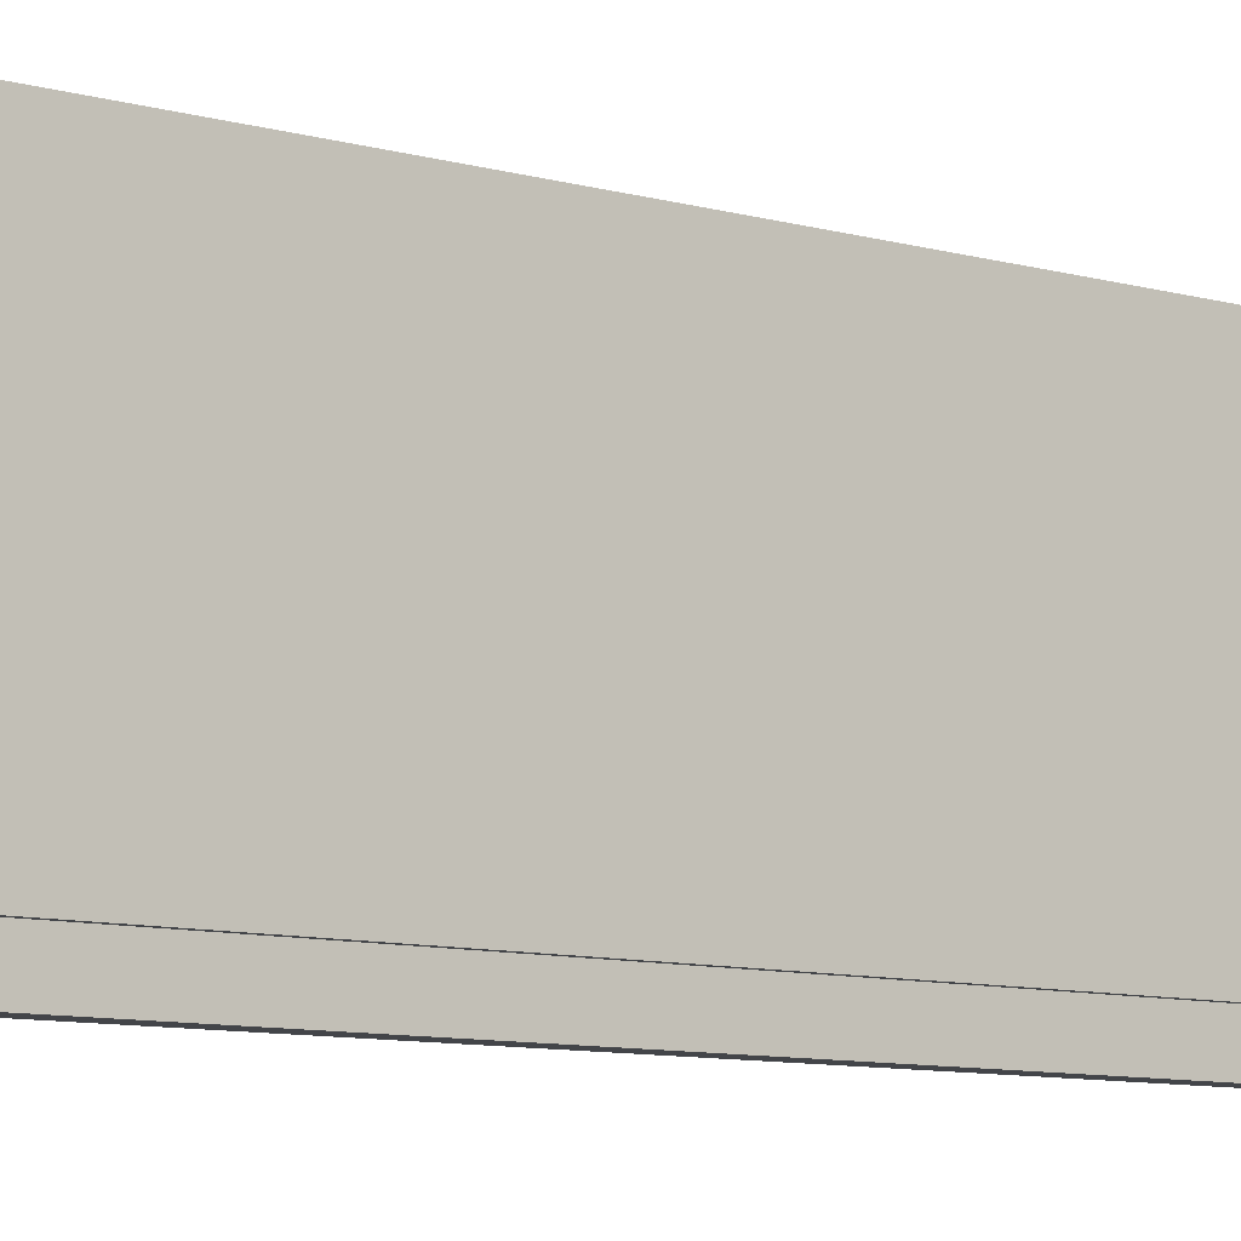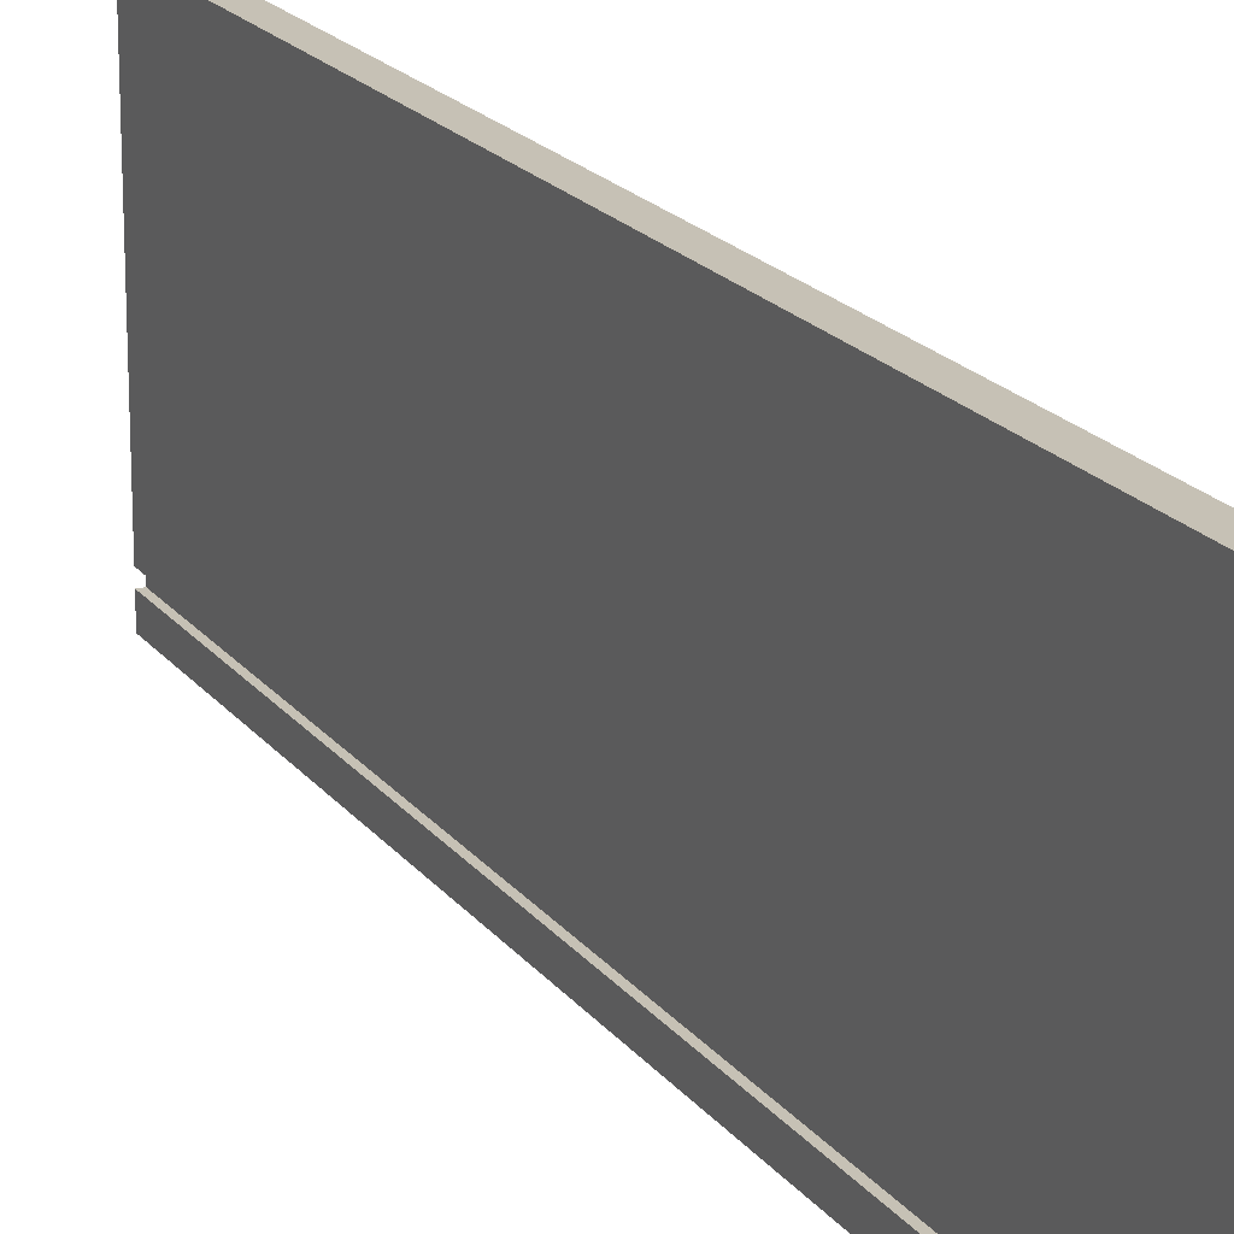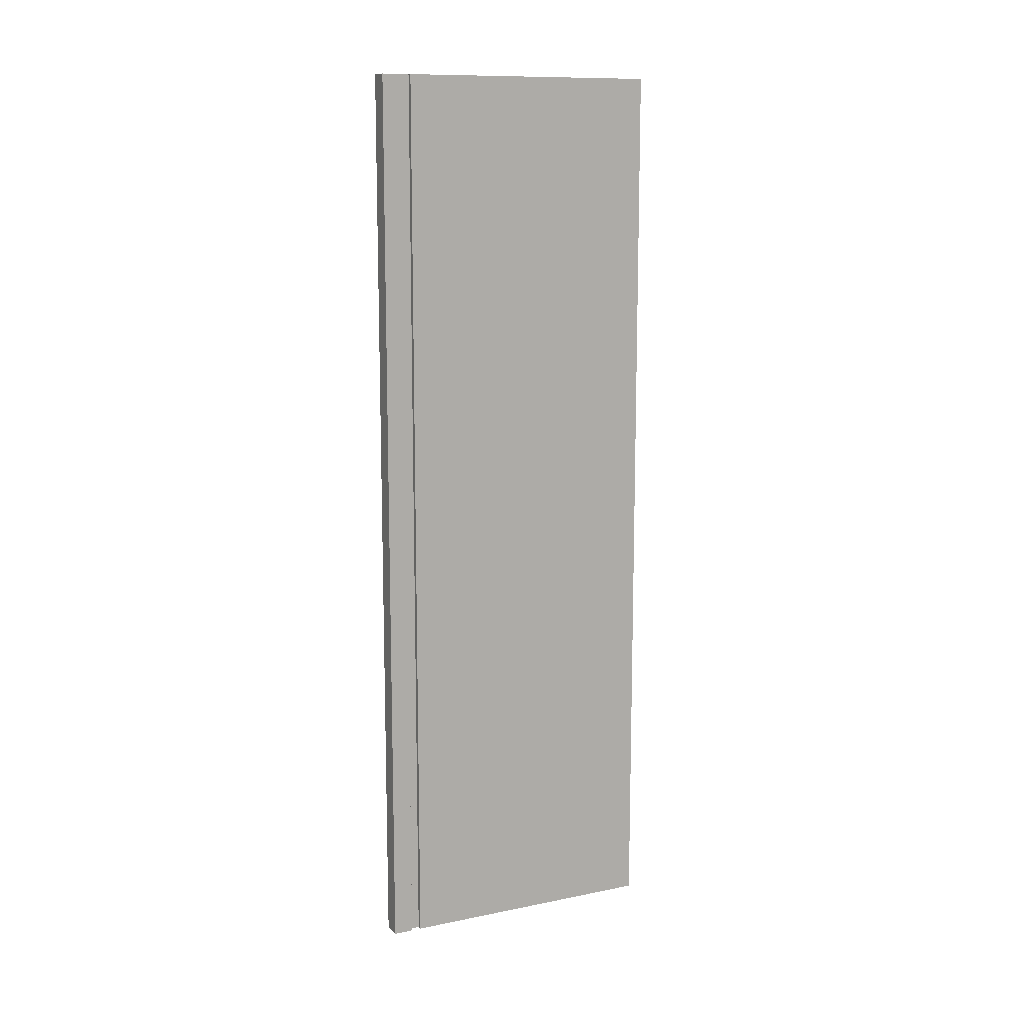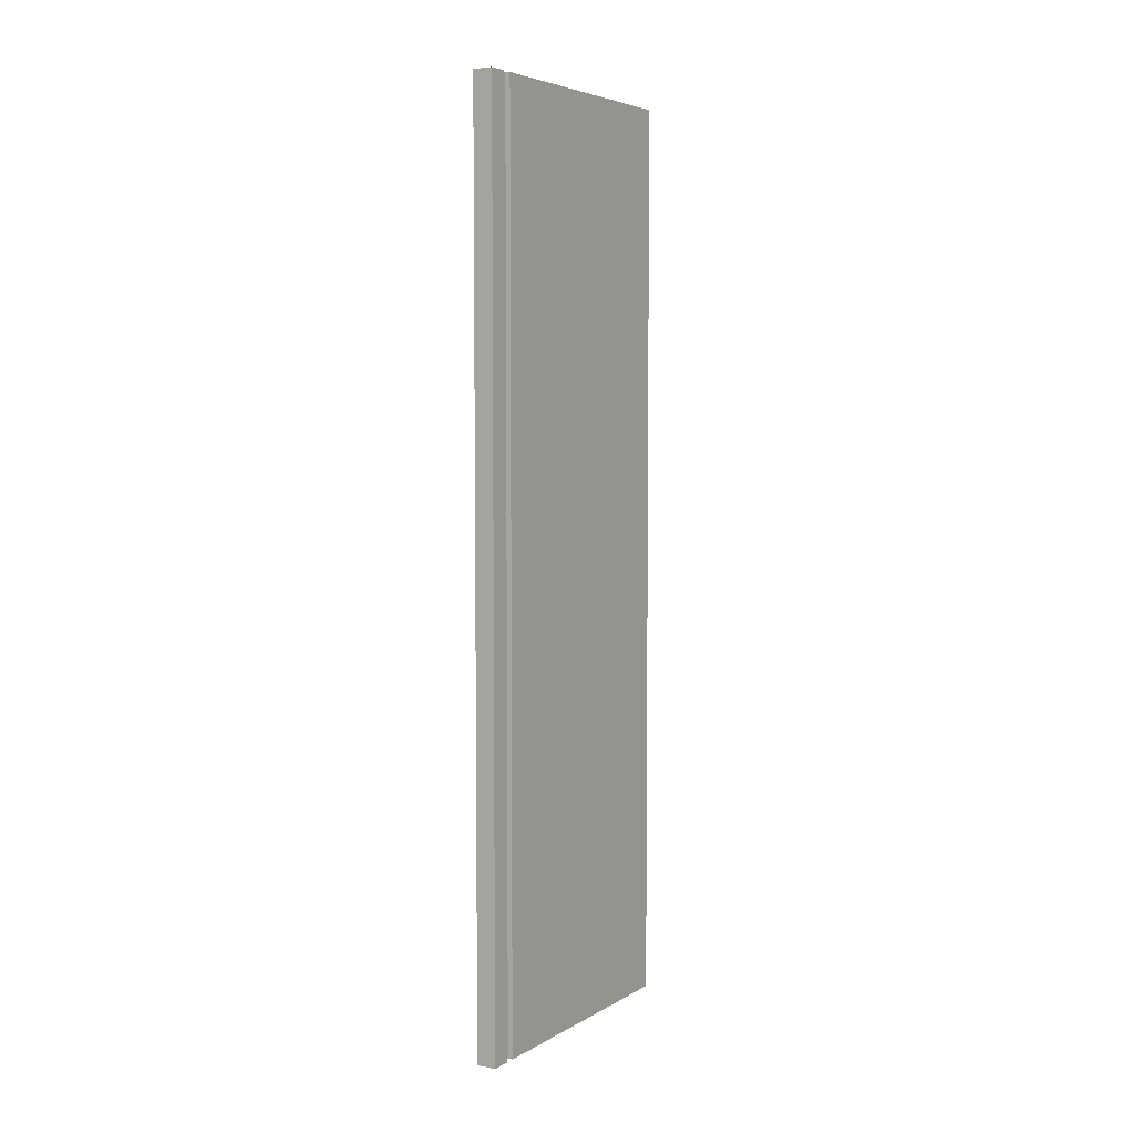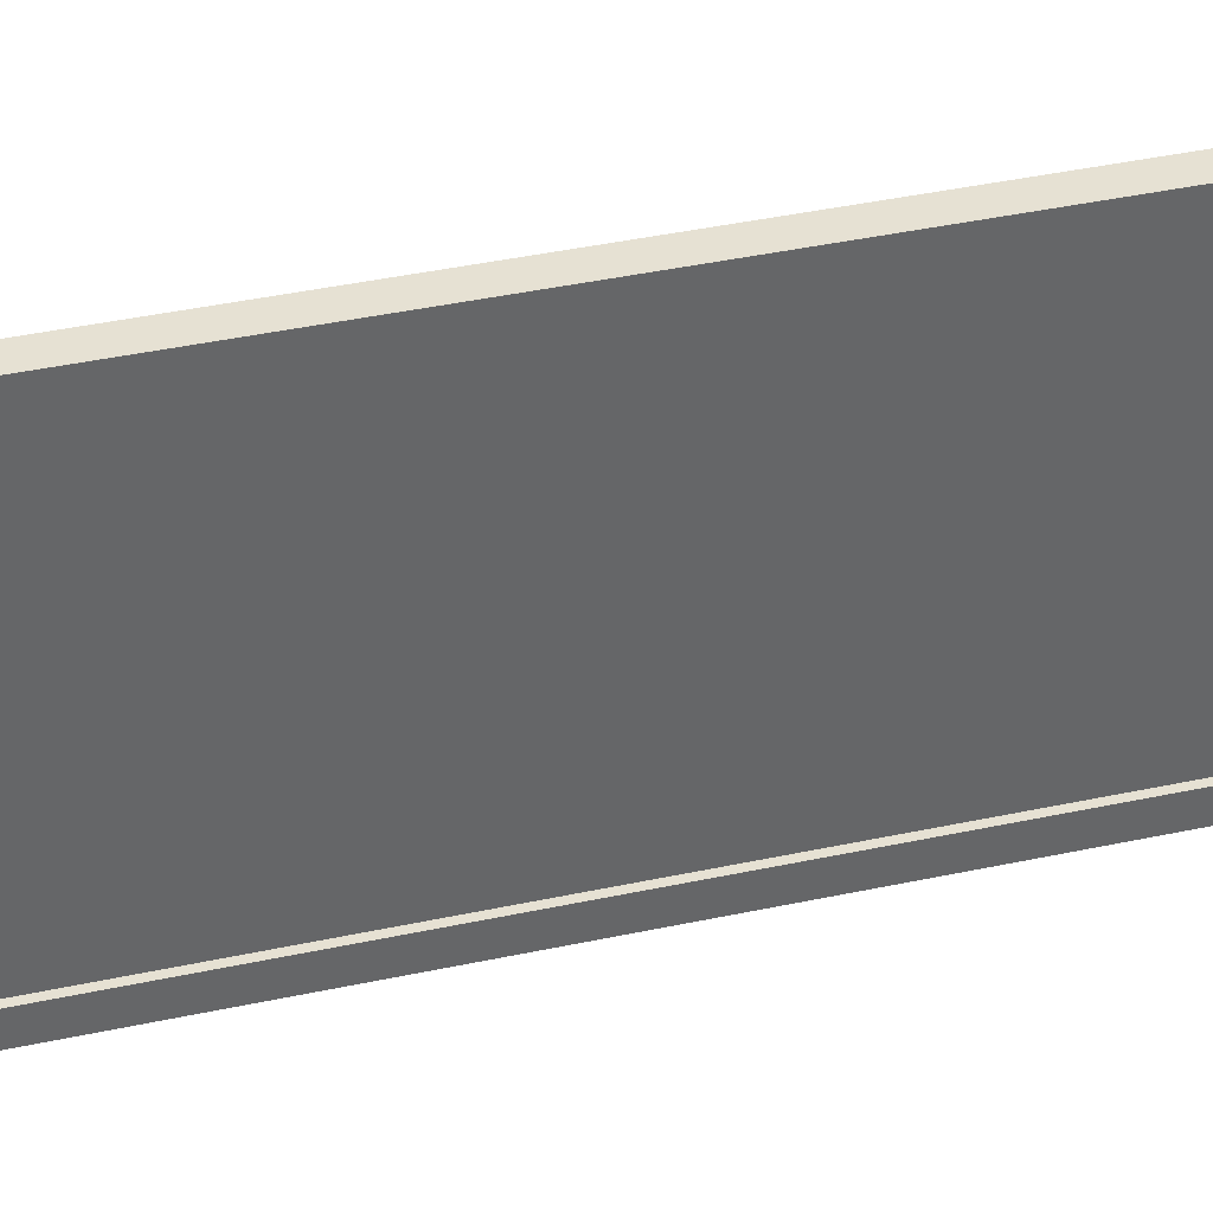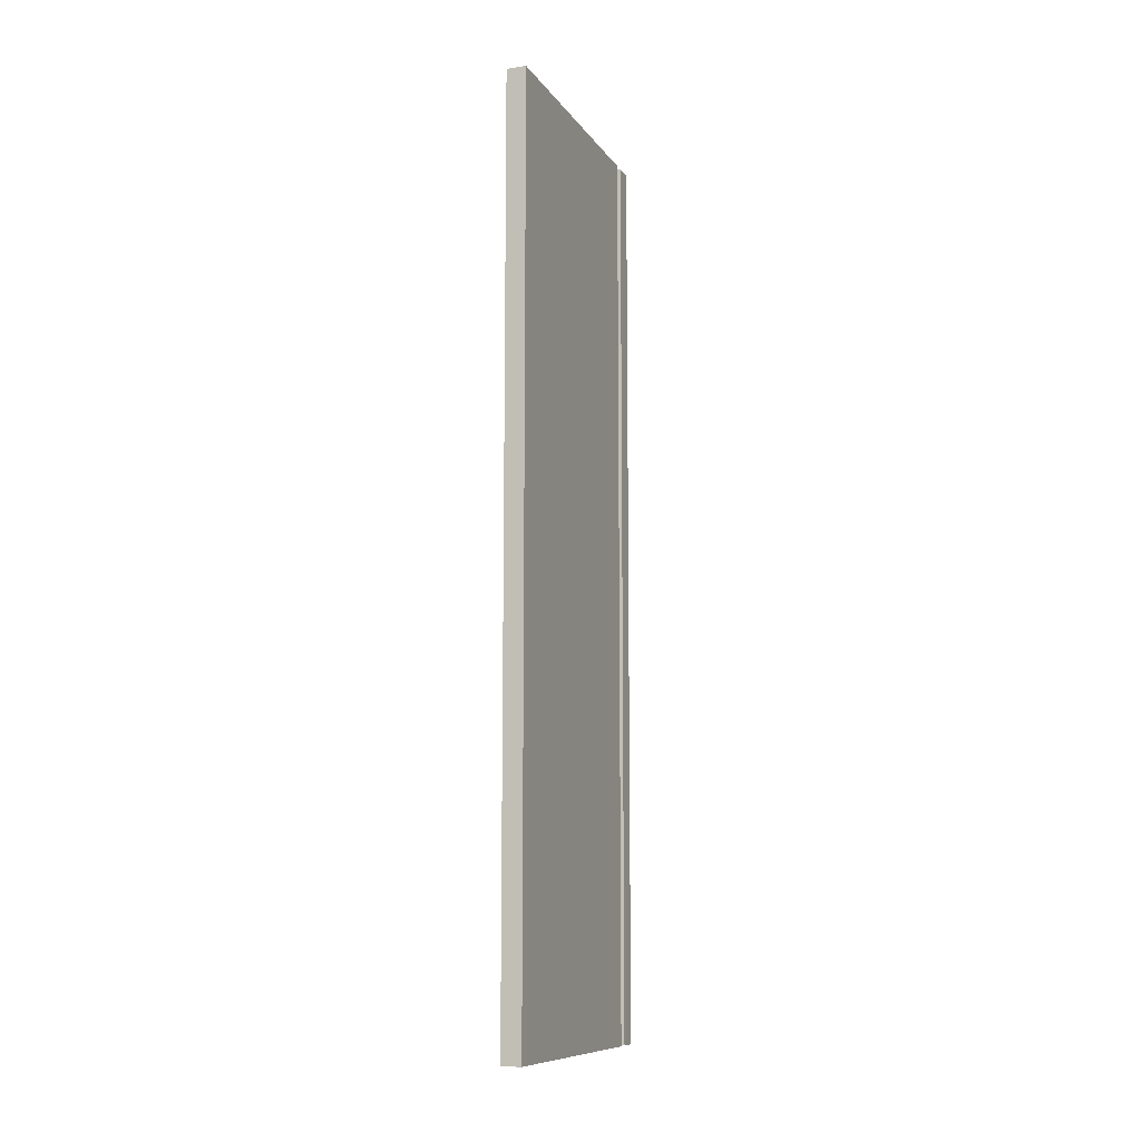
<metadata>
{"format":"obj","ext":"obj","renderer":"f3d","projection":"perspective","resolution":1024,"background":"white","views":[{"elev":-8.6,"azim":-128.6,"up":"+Y"},{"elev":18.8,"azim":154.8,"up":"+Y"},{"elev":11.8,"azim":64.4,"up":"+Z"},{"elev":5.0,"azim":30.9,"up":"+Z"},{"elev":38.6,"azim":-105.4,"up":"+Y"},{"elev":-10.0,"azim":-159.6,"up":"+Z"}]}
</metadata>
<code>
o zdrawer_divider1/zdrawer_divider/mesh13/mesh13-geometry#mesh13-geometry
v 0.03102 0.5137 0.4113
v 0.01419 0.5305 0.4113
v 0.01419 0.5137 0.4113
v 0.0184 0.5305 0.4113
v 0.01419 0.5137 -0.3628
v 0.0184 0.5389 0.4113
v 0.0184 0.5305 -0.3628
v 0.01419 0.5305 -0.3628
v 0.03102 0.5137 -0.3628
v 0.02681 0.5305 0.4113
v 0.03102 0.5305 -0.3628
v 0.03102 0.5305 0.4113
v 0.02681 0.5389 0.4113
v 0.0184 0.5389 -0.3628
v 0.02681 0.5305 -0.3628
v 0.03102 0.7619 0.4113
v 0.02681 0.5389 -0.3628
v 0.01419 0.5389 -0.3628
v 0.01419 0.5389 0.4113
v 0.03102 0.5389 0.4113
v 0.03102 0.7619 -0.3628
v 0.01419 0.7619 0.4113
v 0.03102 0.5389 -0.3628
v 0.01419 0.7619 -0.3628
f 1 2 3
f 2 1 4
f 3 2 1
f 4 1 2
f 2 5 3
f 3 5 2
f 5 1 3
f 3 1 5
f 4 1 6
f 6 1 4
f 7 2 4
f 4 2 7
f 5 2 8
f 8 2 5
f 1 5 9
f 9 5 1
f 6 1 10
f 10 1 6
f 6 7 4
f 4 7 6
f 2 7 8
f 8 7 2
f 7 5 8
f 8 5 7
f 5 7 9
f 9 7 5
f 11 1 9
f 9 1 11
f 10 1 12
f 12 1 10
f 13 6 10
f 10 6 13
f 7 6 14
f 14 6 7
f 9 7 14
f 14 7 9
f 1 11 12
f 12 11 1
f 9 15 11
f 11 15 9
f 11 10 12
f 12 10 11
f 16 6 13
f 13 6 16
f 10 17 13
f 13 17 10
f 6 18 14
f 14 18 6
f 9 14 15
f 15 14 9
f 10 11 15
f 15 11 10
f 16 19 6
f 6 19 16
f 16 13 20
f 20 13 16
f 17 10 15
f 15 10 17
f 17 20 13
f 13 20 17
f 18 6 19
f 19 6 18
f 18 21 14
f 14 21 18
f 15 14 17
f 17 14 15
f 19 16 22
f 22 16 19
f 20 21 16
f 16 21 20
f 20 17 23
f 23 17 20
f 22 18 19
f 19 18 22
f 21 18 24
f 24 18 21
f 14 21 17
f 17 21 14
f 21 22 16
f 16 22 21
f 21 20 23
f 23 20 21
f 17 21 23
f 23 21 17
f 18 22 24
f 24 22 18
f 22 21 24
f 24 21 22

</code>
